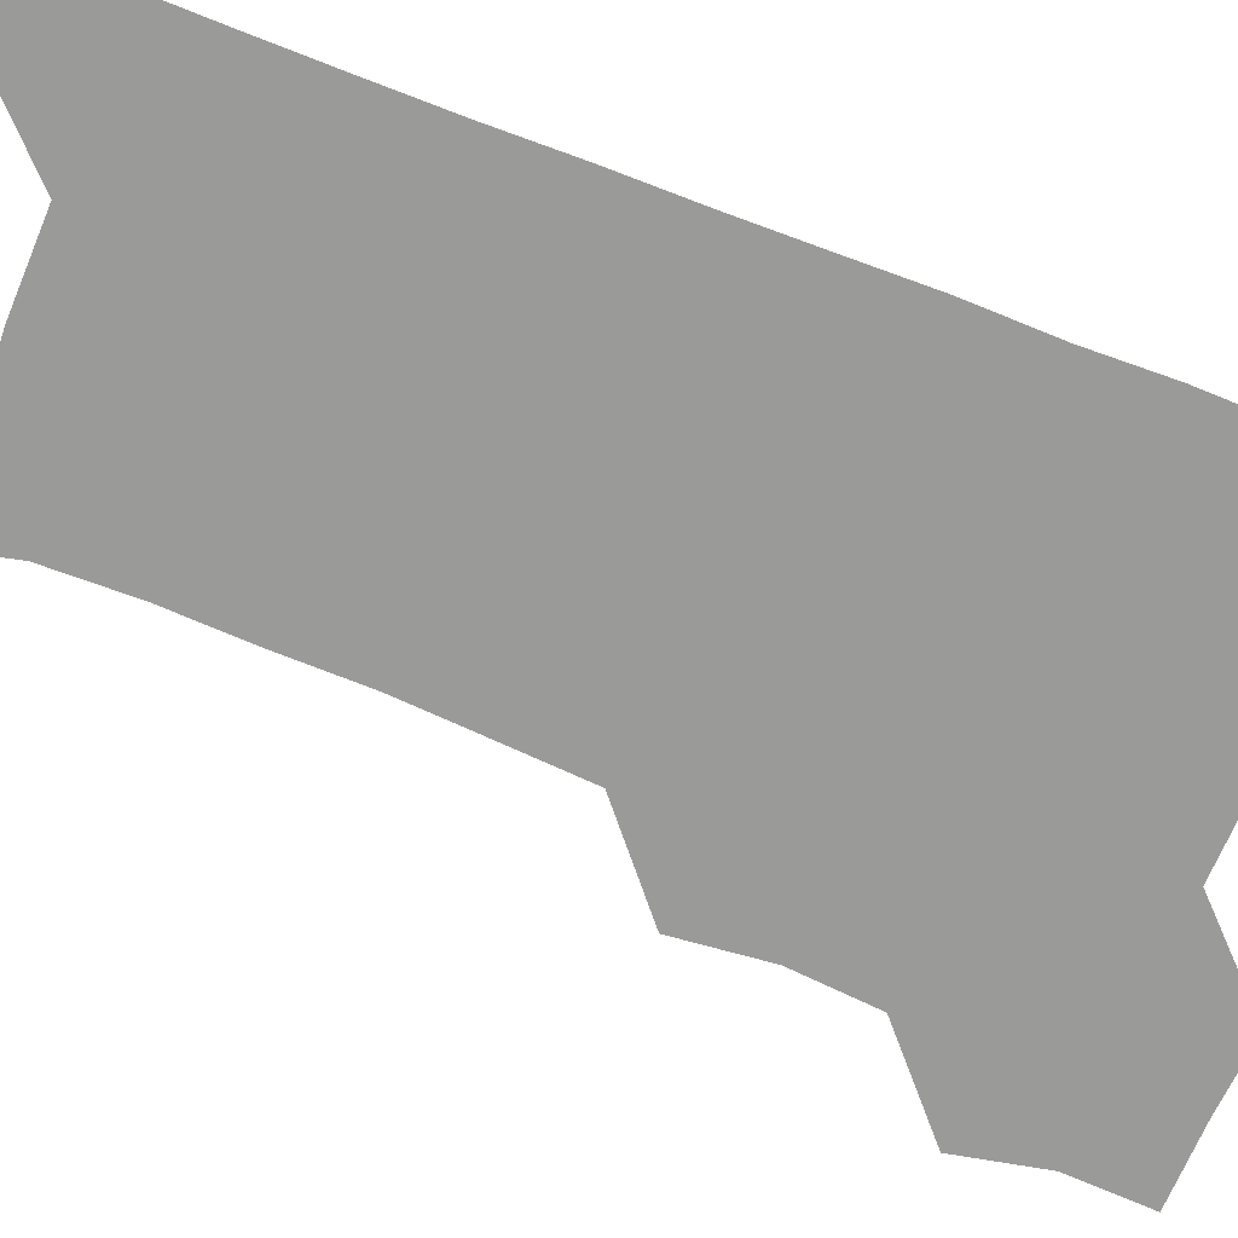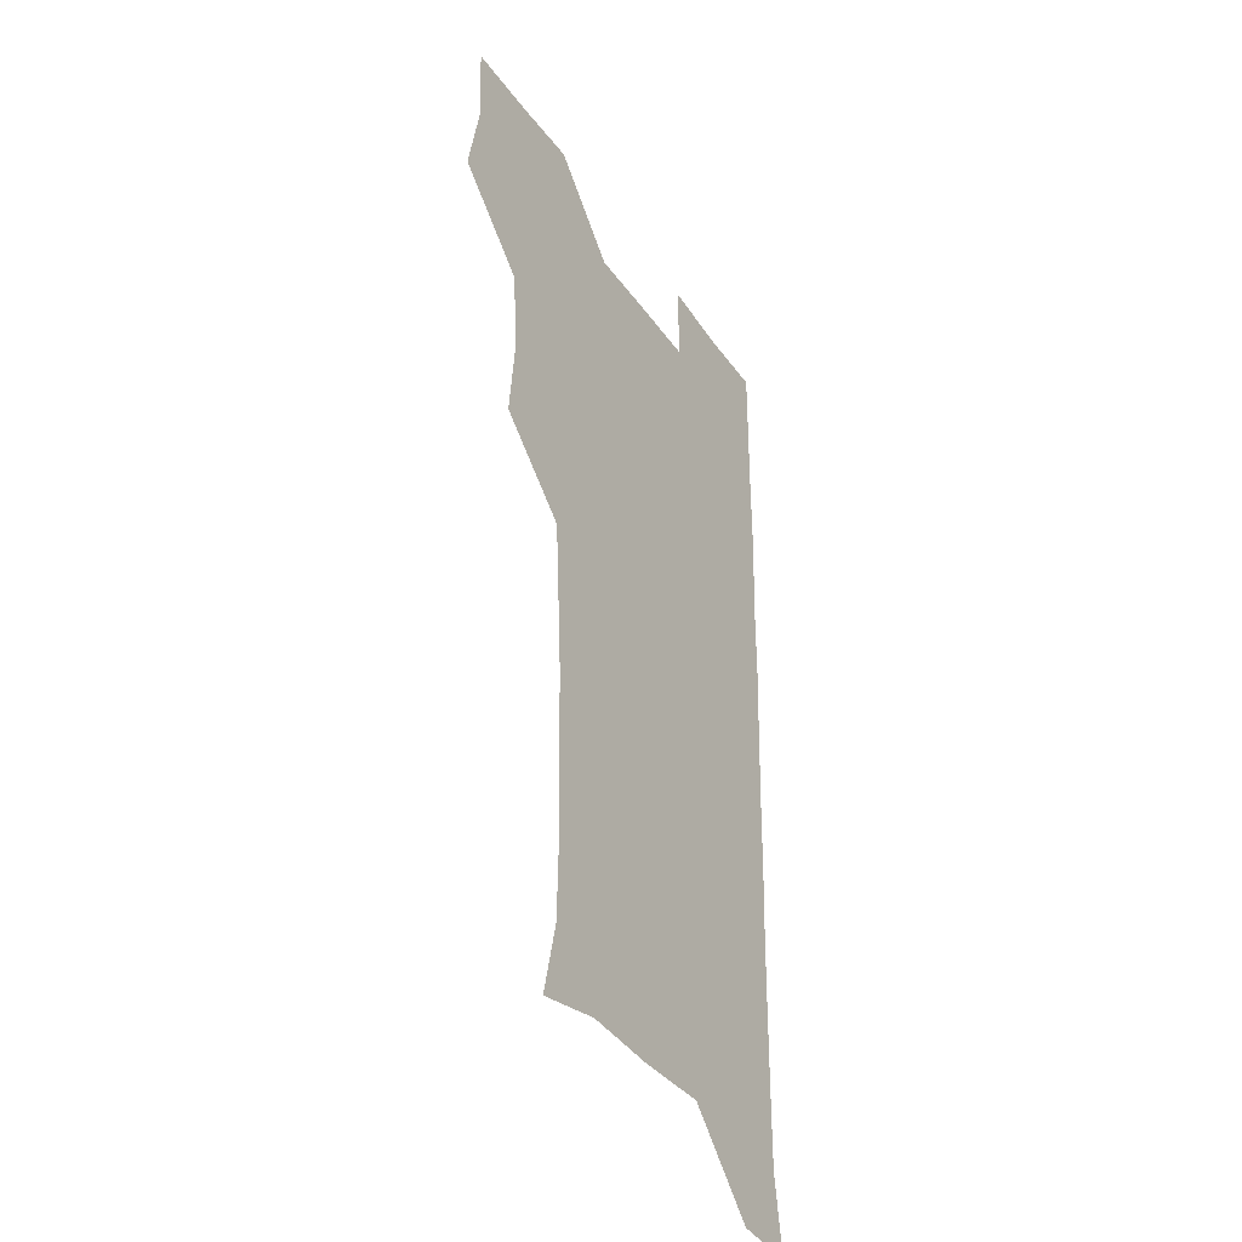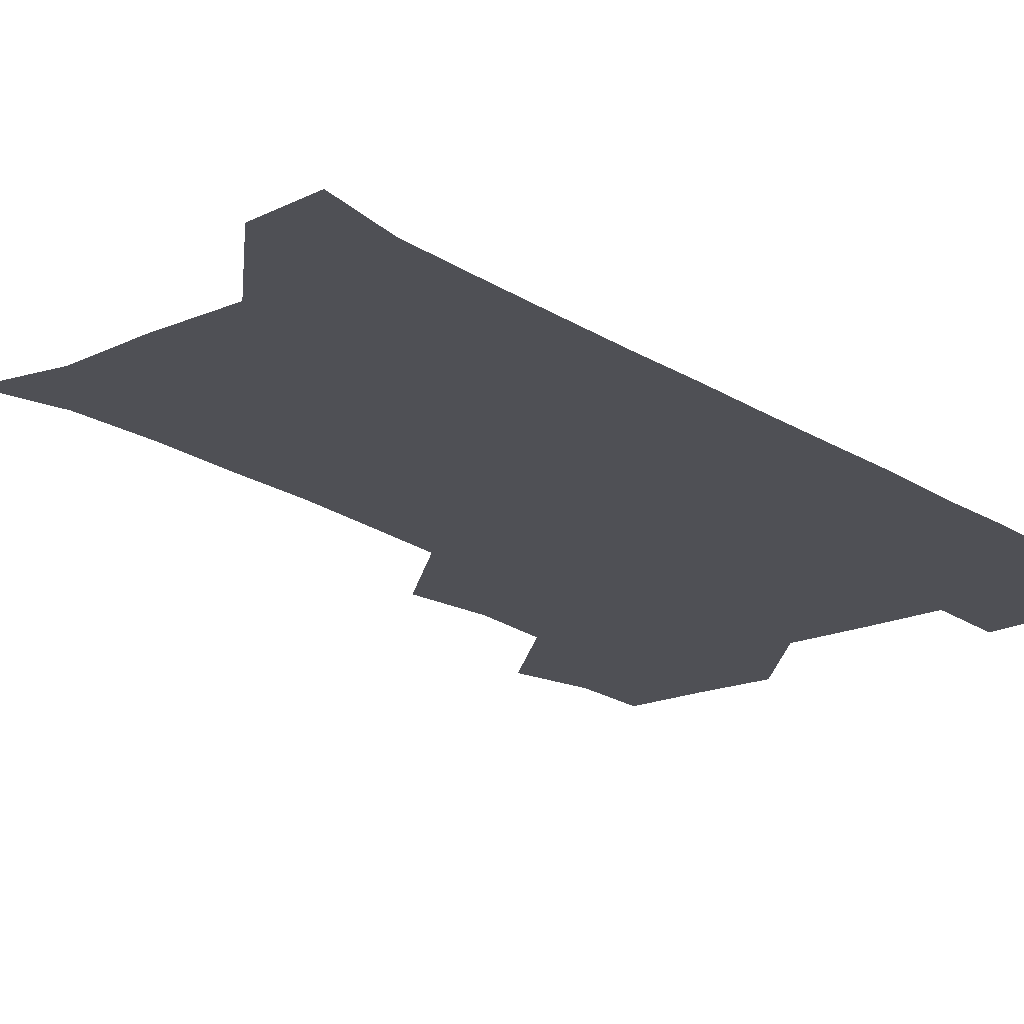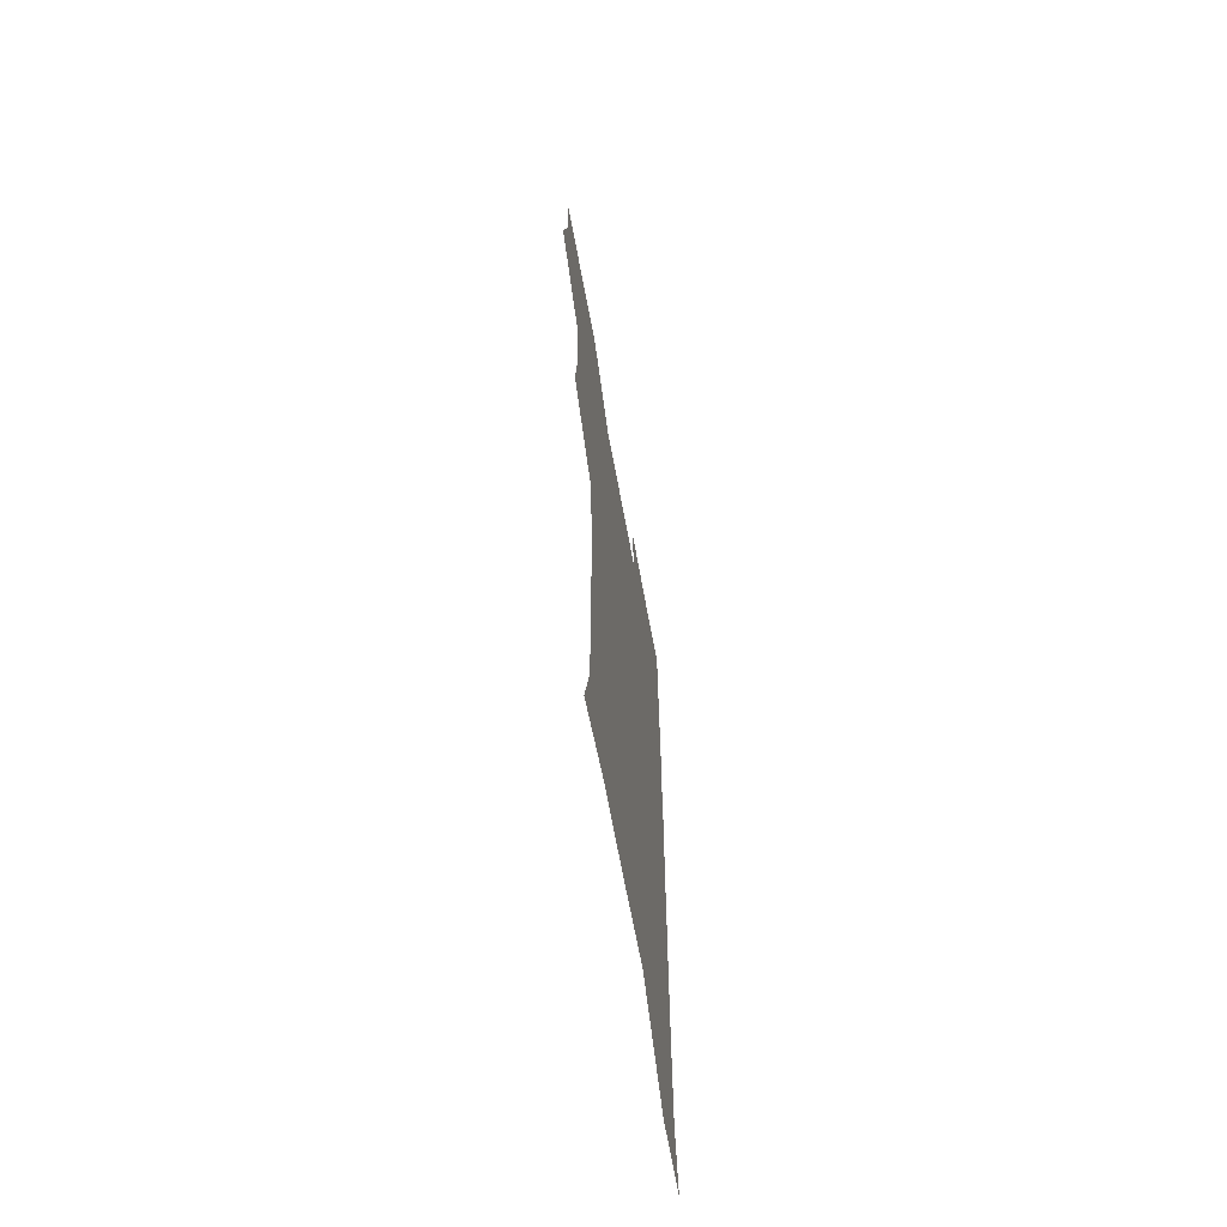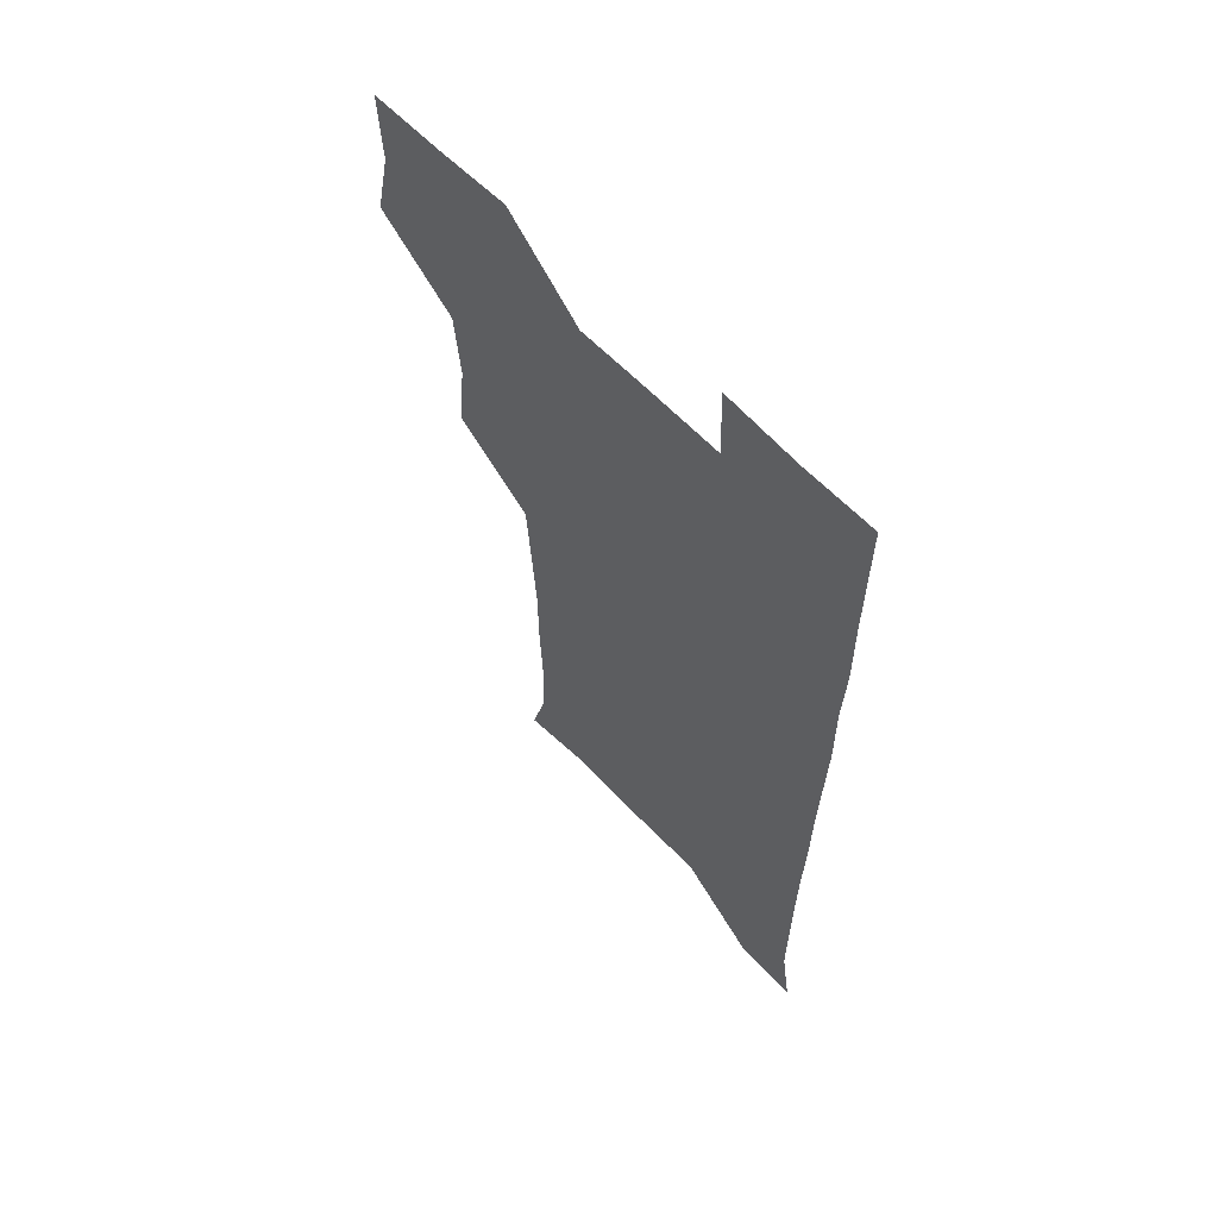
<metadata>
{"format":"obj","ext":"obj","renderer":"f3d","projection":"perspective","resolution":1024,"background":"white","views":[{"elev":-69.2,"azim":68.3,"up":"+Z"},{"elev":-36.4,"azim":-59.7,"up":"+Y"},{"elev":-19.4,"azim":39.6,"up":"+Z"},{"elev":-67.2,"azim":-79.5,"up":"+Y"},{"elev":62.7,"azim":46.4,"up":"+Y"}]}
</metadata>
<code>
v 476.1 508.9 0
v 482.5 539.6 0
v 481.2 569.8 0
v 507.9 416.5 0
v 511.2 449 0
v 508.7 479.5 0
v 514.2 511.8 0
v 512.7 540.4 0
v 511.3 570.3 0
v 537.9 206.4 0
v 544.6 234.6 0
v 545.4 265.6 0
v 544.4 295.8 0
v 544.2 327.3 0
v 542.4 357.6 0
v 540.5 388.6 0
v 542.7 422.1 0
v 542 451.6 0
v 542.6 482.1 0
v 542.9 511.4 0
v 541.9 540.6 0
v 540 572 0
v 567.8 212.1 0
v 573.2 242.4 0
v 573.8 272.1 0
v 573 301.3 0
v 573.1 332.8 0
v 572.9 363.2 0
v 572.5 393.2 0
v 571.9 422.5 0
v 571.8 452.2 0
v 572.2 481.9 0
v 572.9 511.1 0
v 571.4 540.2 0
v 599.7 210.5 0
v 601.8 242.7 0
v 602.2 274.5 0
v 602 304.3 0
v 601.8 333.8 0
v 601.5 363.7 0
v 601.7 394.3 0
v 601.8 424.1 0
v 601.9 453.3 0
v 601.6 482 0
v 601.6 511.3 0
v 601.2 540.7 0
v 633 211.1 0
v 630.8 245.1 0
v 630.4 275.2 0
v 630.3 304.7 0
v 630.3 334.7 0
v 630.6 362.2 0
v 630.1 394.6 0
v 630.5 423.5 0
v 630.3 453.2 0
v 630.9 481.7 0
v 631 511.5 0
v 631.3 540.5 0
v 630.4 572.6 0
v 665.6 179 0
v 660.1 211.5 0
v 658.7 242.9 0
v 658.2 273.6 0
v 658.8 302.5 0
v 658.3 333.8 0
v 659.2 362.6 0
v 660.2 391.4 0
v 659.2 422.9 0
v 660.1 451.9 0
v 660.5 481.5 0
v 660 511.6 0
v 660.4 540.7 0
v 661 570.2 0
v 692.1 177.5 0
v 687.6 207.5 0
v 687.5 236.4 0
v 687.6 266.4 0
v 687.9 297 0
v 688.7 327.3 0
v 689 358.1 0
v 689.7 388.4 0
v 690.5 418.5 0
v 690.1 449.7 0
v 691.2 479.7 0
v 690.8 510.5 0
v 690.8 540.7 0
v 690.9 570.5 0
f 6 7 1
f 1 7 2
f 7 8 2
f 2 8 3
f 8 9 3
f 16 17 4
f 4 17 5
f 17 18 5
f 5 18 6
f 18 19 6
f 6 19 7
f 19 20 7
f 7 20 8
f 20 21 8
f 8 21 9
f 21 22 9
f 10 23 11
f 23 24 11
f 11 24 12
f 24 25 12
f 12 25 13
f 25 26 13
f 13 26 14
f 26 27 14
f 14 27 15
f 27 28 15
f 15 28 16
f 28 29 16
f 16 29 17
f 29 30 17
f 17 30 18
f 30 31 18
f 18 31 19
f 31 32 19
f 19 32 20
f 32 33 20
f 20 33 21
f 33 34 21
f 21 34 22
f 23 35 24
f 35 36 24
f 24 36 25
f 36 37 25
f 25 37 26
f 37 38 26
f 26 38 27
f 38 39 27
f 27 39 28
f 39 40 28
f 28 40 29
f 40 41 29
f 29 41 30
f 41 42 30
f 30 42 31
f 42 43 31
f 31 43 32
f 43 44 32
f 32 44 33
f 44 45 33
f 33 45 34
f 45 46 34
f 35 47 36
f 47 48 36
f 36 48 37
f 48 49 37
f 37 49 38
f 49 50 38
f 38 50 39
f 50 51 39
f 39 51 40
f 51 52 40
f 40 52 41
f 52 53 41
f 41 53 42
f 53 54 42
f 42 54 43
f 54 55 43
f 43 55 44
f 55 56 44
f 44 56 45
f 56 57 45
f 45 57 46
f 57 58 46
f 60 61 47
f 47 61 48
f 61 62 48
f 48 62 49
f 62 63 49
f 49 63 50
f 63 64 50
f 50 64 51
f 64 65 51
f 51 65 52
f 65 66 52
f 52 66 53
f 66 67 53
f 53 67 54
f 67 68 54
f 54 68 55
f 68 69 55
f 55 69 56
f 69 70 56
f 56 70 57
f 70 71 57
f 57 71 58
f 71 72 58
f 58 72 59
f 72 73 59
f 60 74 61
f 74 75 61
f 61 75 62
f 75 76 62
f 62 76 63
f 76 77 63
f 63 77 64
f 77 78 64
f 64 78 65
f 78 79 65
f 65 79 66
f 79 80 66
f 66 80 67
f 80 81 67
f 67 81 68
f 81 82 68
f 68 82 69
f 82 83 69
f 69 83 70
f 83 84 70
f 70 84 71
f 84 85 71
f 71 85 72
f 85 86 72
f 72 86 73
f 86 87 73

</code>
